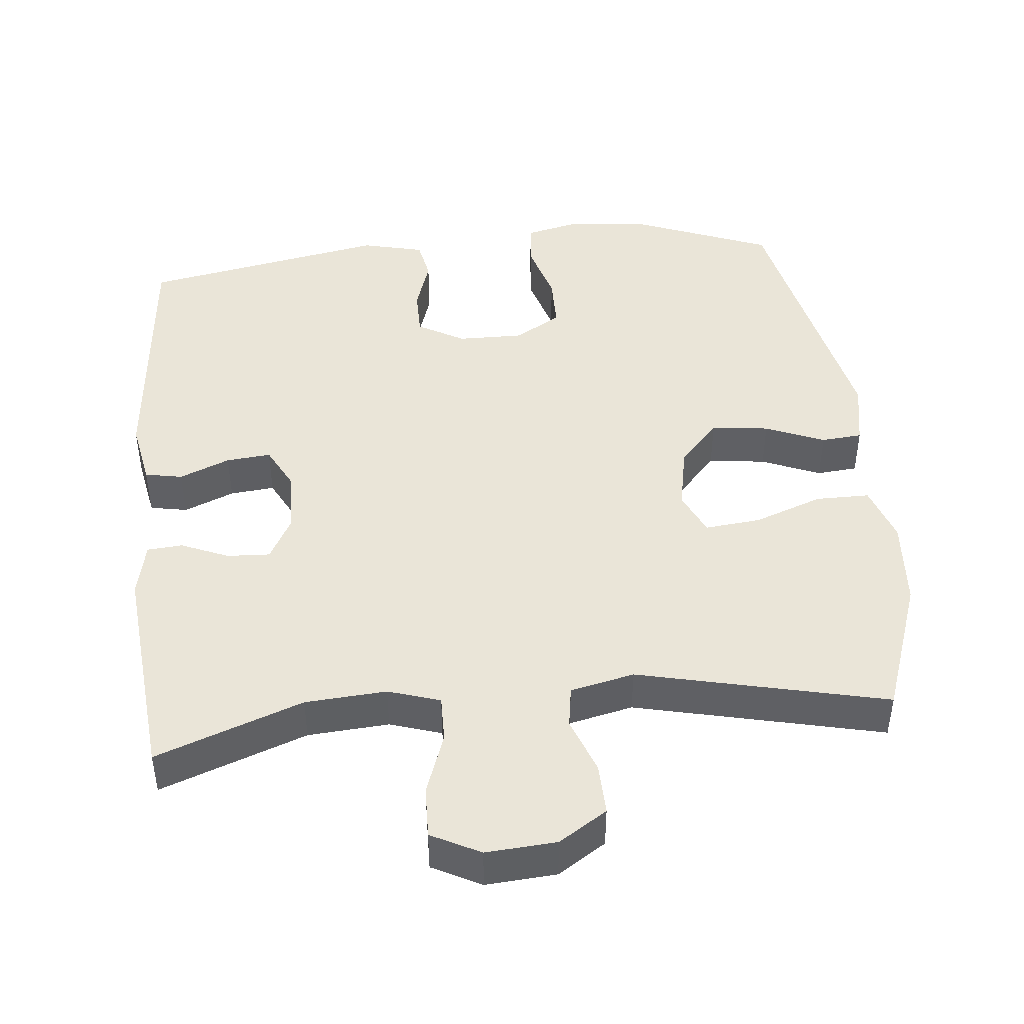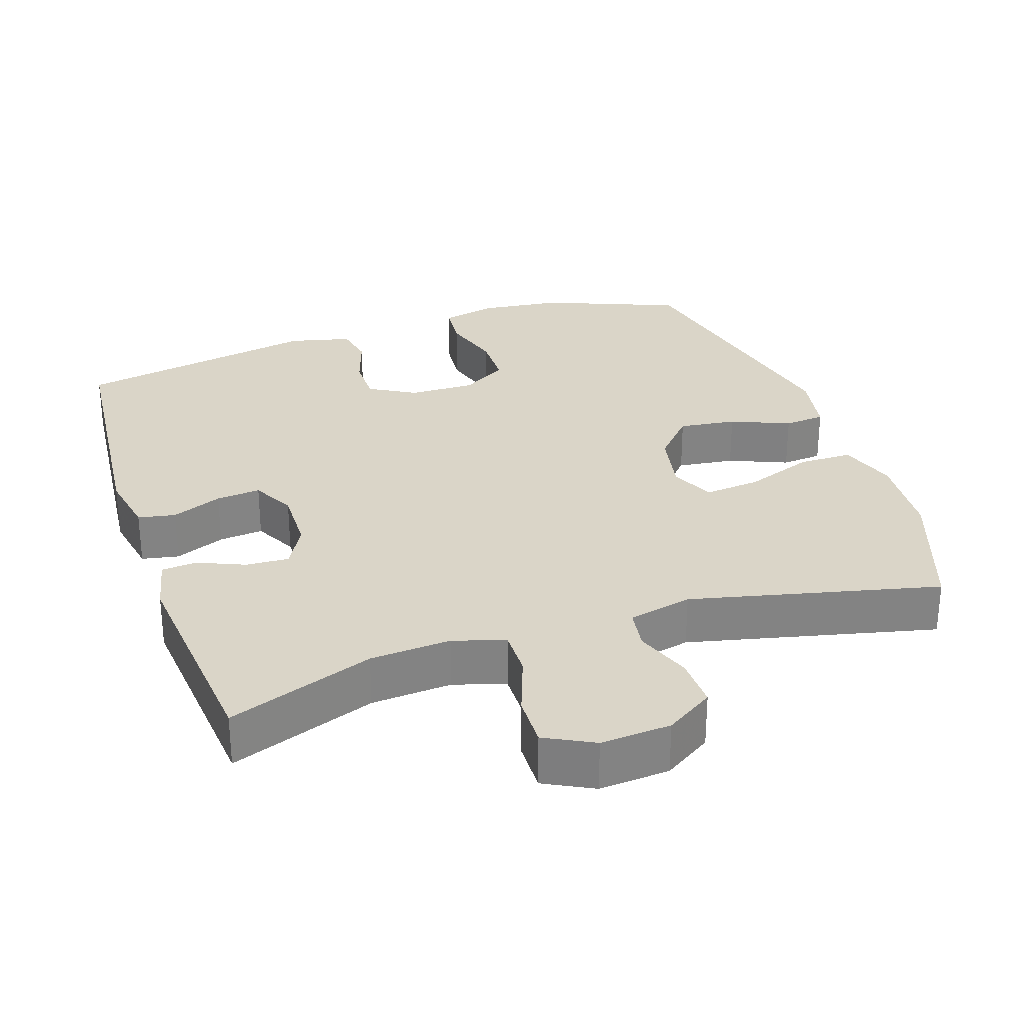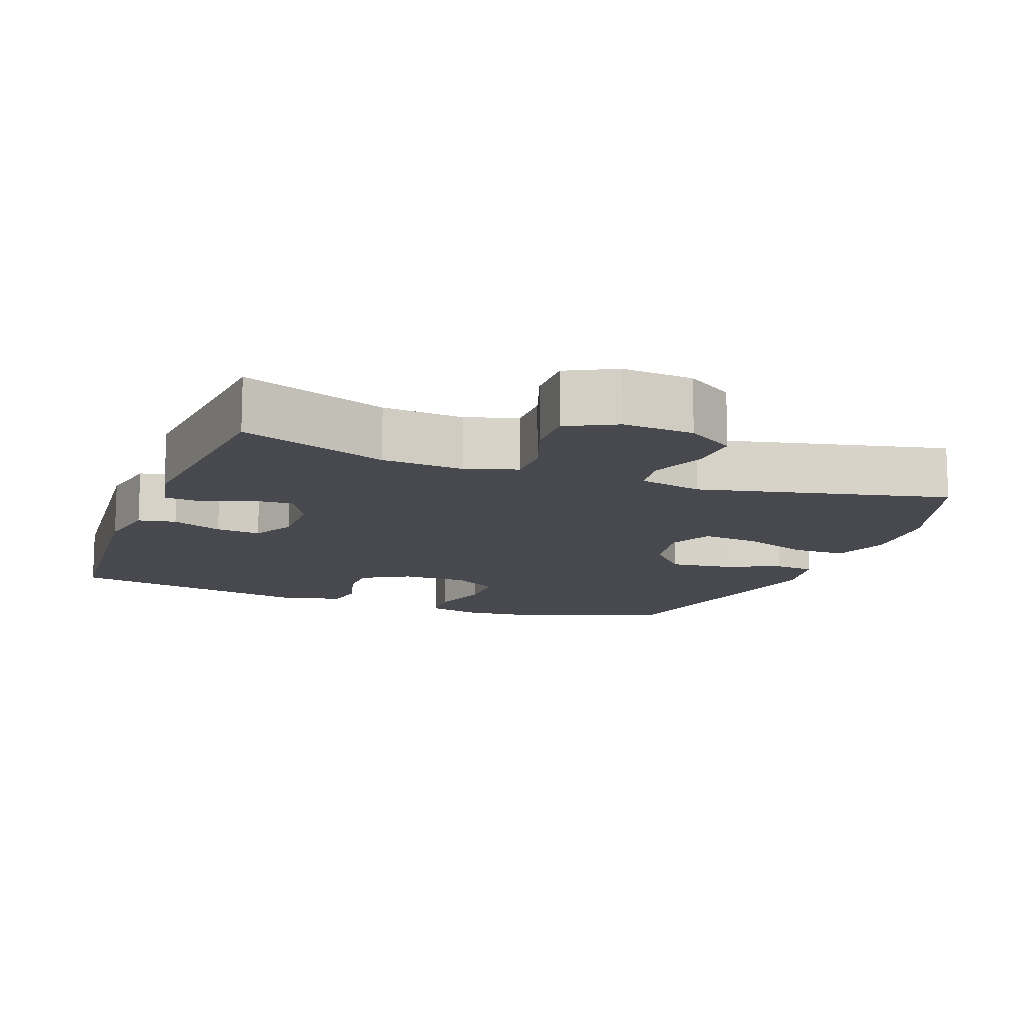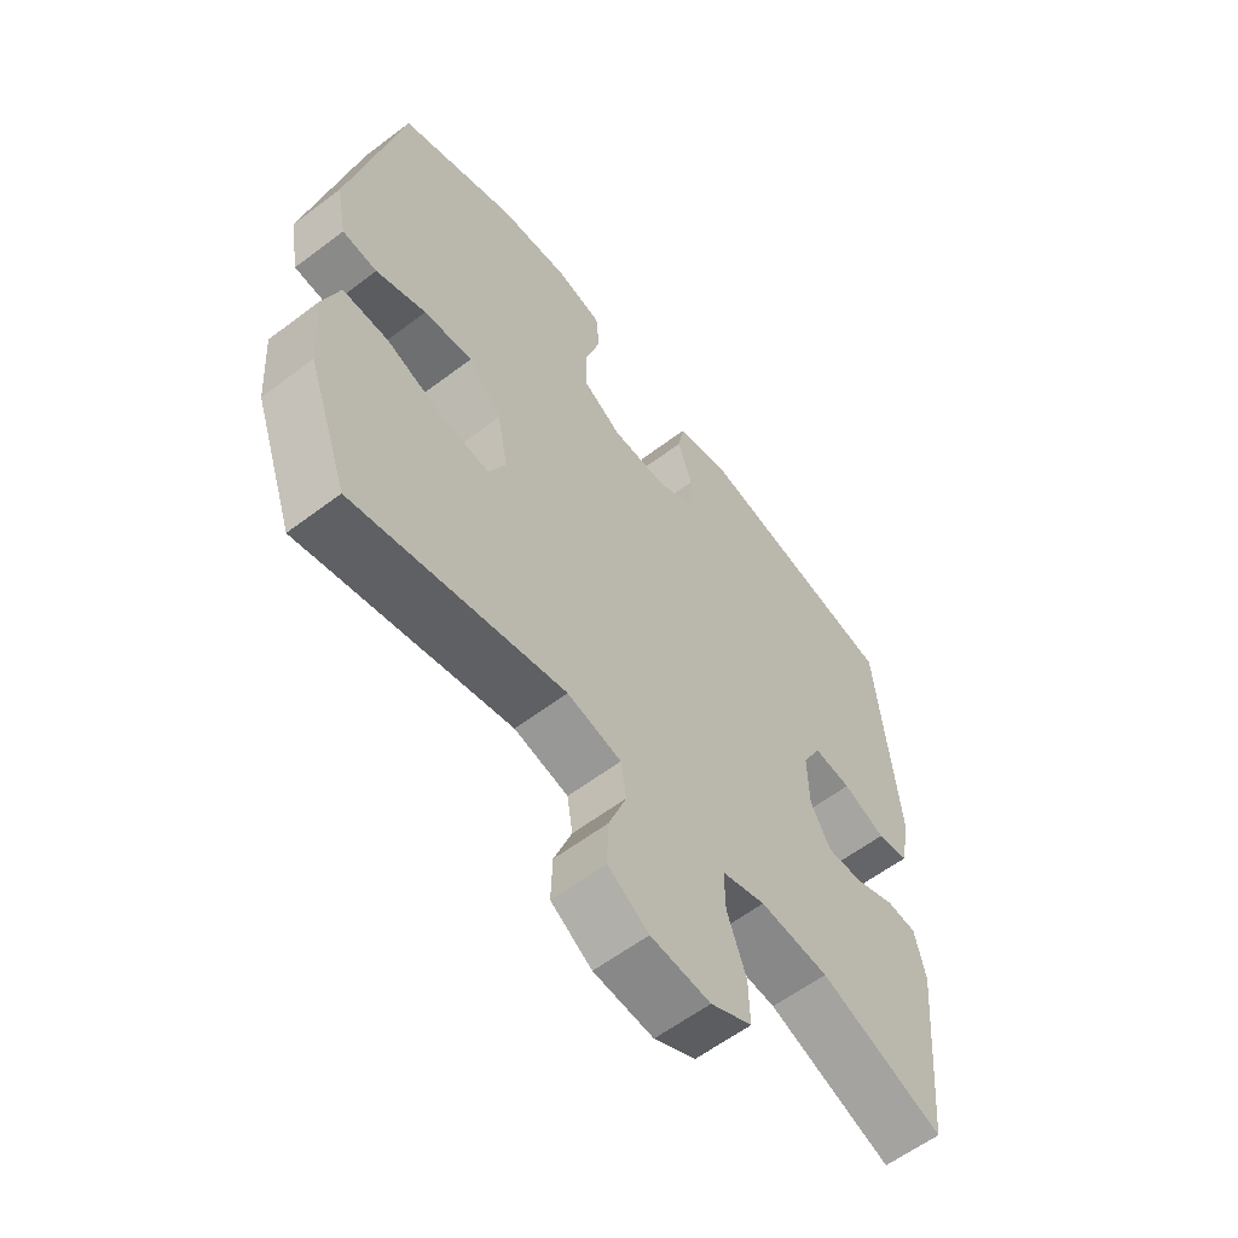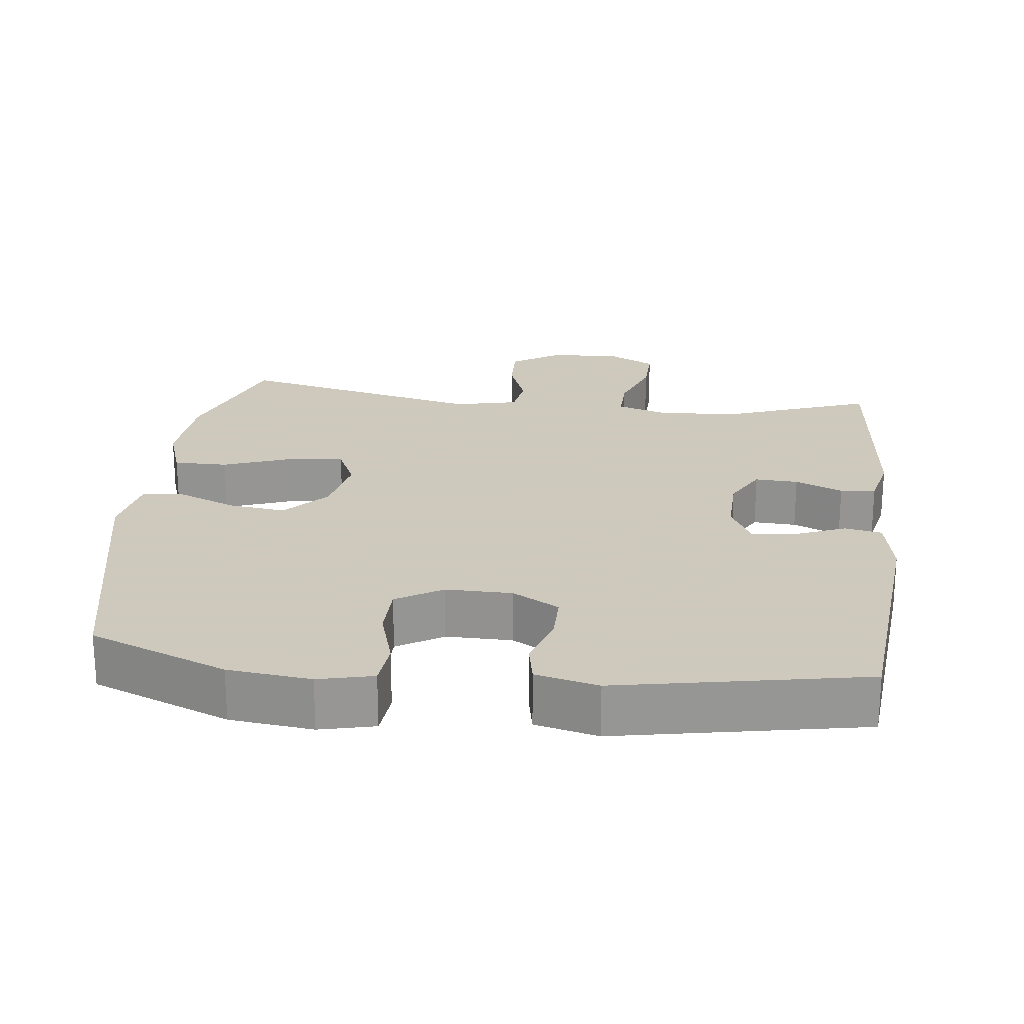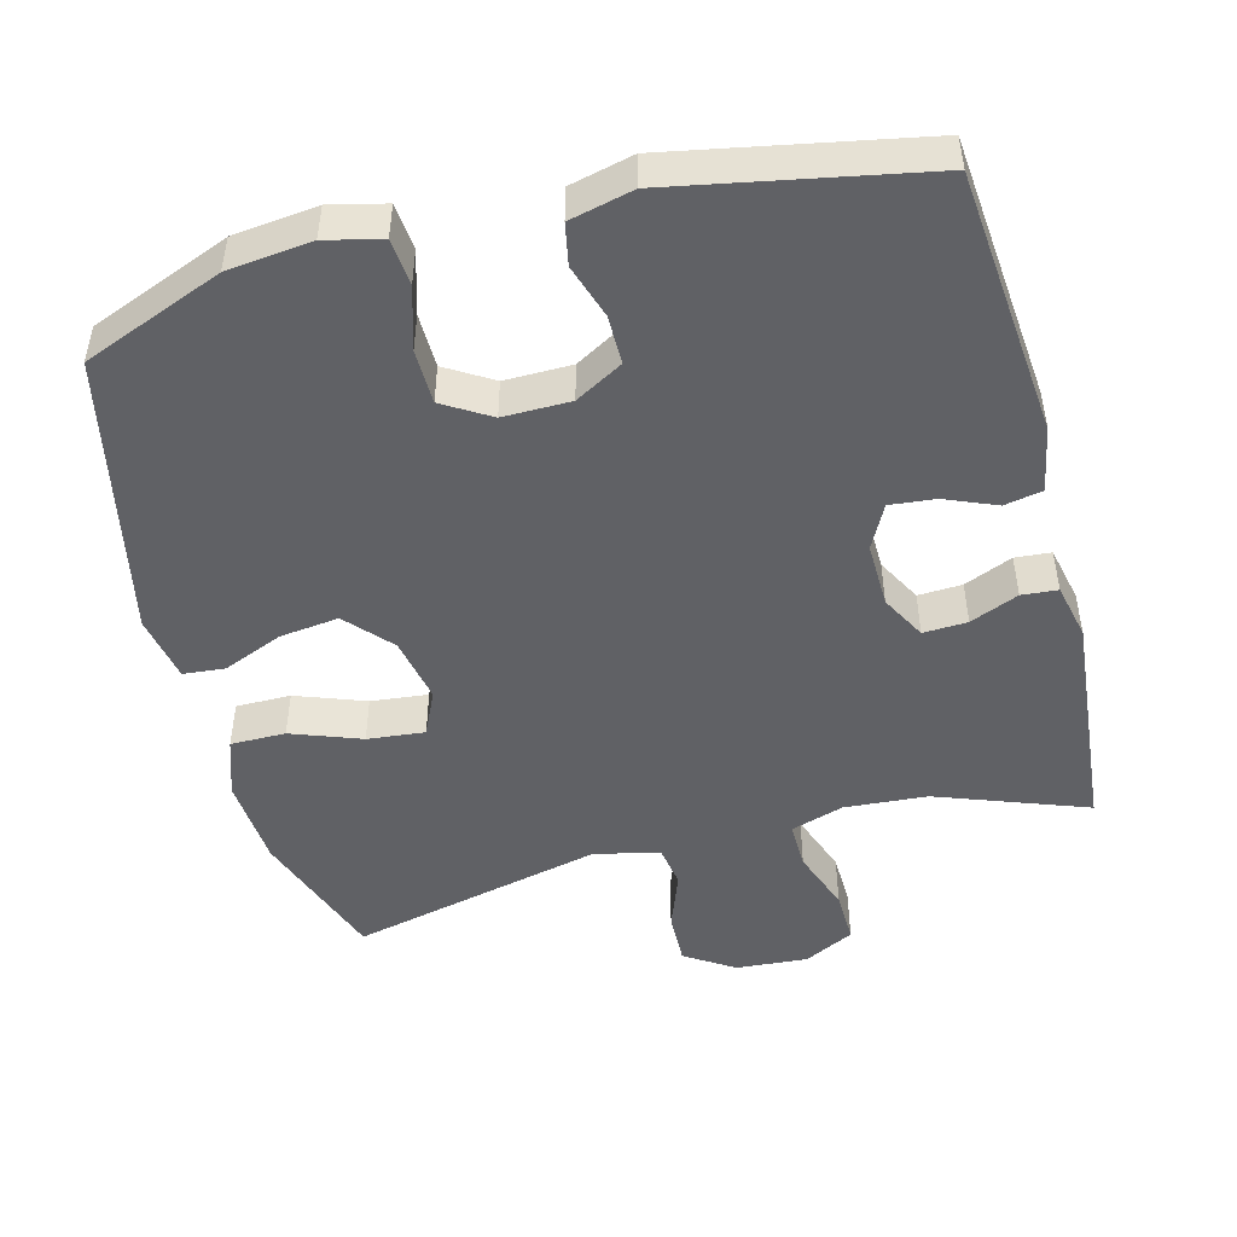
<metadata>
{"format":"obj","ext":"obj","renderer":"f3d","projection":"perspective","resolution":1024,"background":"white","views":[{"elev":44.9,"azim":174.3,"up":"+Y"},{"elev":29.4,"azim":161.5,"up":"+Y"},{"elev":-12.7,"azim":159.2,"up":"+Y"},{"elev":-59.8,"azim":-52.2,"up":"+Z"},{"elev":22.6,"azim":6.7,"up":"+Y"},{"elev":-48.3,"azim":14.6,"up":"+Y"}]}
</metadata>
<code>
v 0.5 0.07 0.5
v 0.534 0.07 0.134
v 0.517 0.07 0.044
v 0.465 0.07 0.034
v 0.395 0.07 0.063
v 0.333 0.07 0.069
v 0.302 0.07 0.009
v 0.304 0.07 -0.08
v 0.337 0.07 -0.141
v 0.397 0.07 -0.138
v 0.463 0.07 -0.11
v 0.512 0.07 -0.114
v 0.529 0.07 -0.191
v 0.5 0.07 -0.5
v 0.296 0.07 -0.425
v 0.183 0.07 -0.417
v 0.111 0.07 -0.44
v 0.112 0.07 -0.505
v 0.143 0.07 -0.591
v 0.145 0.07 -0.663
v 0.077 0.07 -0.698
v -0.021 0.07 -0.691
v -0.088 0.07 -0.648
v -0.086 0.07 -0.576
v -0.057 0.07 -0.498
v -0.066 0.07 -0.44
v -0.155 0.07 -0.42
v -0.5 0.07 -0.5
v -0.567 0.07 -0.311
v -0.576 0.07 -0.187
v -0.549 0.07 -0.107
v -0.474 0.07 -0.107
v -0.379 0.07 -0.142
v -0.301 0.07 -0.15
v -0.273 0.07 -0.089
v -0.291 0.07 0.001
v -0.346 0.07 0.062
v -0.426 0.07 0.052
v -0.508 0.07 0.018
v -0.565 0.07 0.023
v -0.582 0.07 0.114
v -0.5 0.07 0.5
v -0.309 0.07 0.576
v -0.194 0.07 0.589
v -0.118 0.07 0.571
v -0.112 0.07 0.507
v -0.137 0.07 0.422
v -0.136 0.07 0.347
v -0.072 0.07 0.308
v 0.02 0.07 0.309
v 0.085 0.07 0.346
v 0.085 0.07 0.413
v 0.061 0.07 0.487
v 0.072 0.07 0.544
v 0.159 0.07 0.565
v 0.5 0 0.5
v 0.534 0 0.134
v 0.517 0 0.044
v 0.465 0 0.034
v 0.395 0 0.063
v 0.333 0 0.069
v 0.302 0 0.009
v 0.304 0 -0.08
v 0.337 0 -0.141
v 0.397 0 -0.138
v 0.463 0 -0.11
v 0.512 0 -0.114
v 0.529 0 -0.191
v 0.5 0 -0.5
v 0.296 0 -0.425
v 0.183 0 -0.417
v 0.111 0 -0.44
v 0.112 0 -0.505
v 0.143 0 -0.591
v 0.145 0 -0.663
v 0.077 0 -0.698
v -0.021 0 -0.691
v -0.088 0 -0.648
v -0.086 0 -0.576
v -0.057 0 -0.498
v -0.066 0 -0.44
v -0.155 0 -0.42
v -0.5 0 -0.5
v -0.567 0 -0.311
v -0.576 0 -0.187
v -0.549 0 -0.107
v -0.474 0 -0.107
v -0.379 0 -0.142
v -0.301 0 -0.15
v -0.273 0 -0.089
v -0.291 0 0.001
v -0.346 0 0.062
v -0.426 0 0.052
v -0.508 0 0.018
v -0.565 0 0.023
v -0.582 0 0.114
v -0.5 0 0.5
v -0.309 0 0.576
v -0.194 0 0.589
v -0.118 0 0.571
v -0.112 0 0.507
v -0.137 0 0.422
v -0.136 0 0.347
v -0.072 0 0.308
v 0.02 0 0.309
v 0.085 0 0.346
v 0.085 0 0.413
v 0.061 0 0.487
v 0.072 0 0.544
v 0.159 0 0.565
f 3 4 5
f 2 3 5
f 1 2 5
f 55 1 5
f 54 55 5
f 53 54 5
f 52 53 5
f 51 52 5 6
f 50 51 6 7
f 49 50 7 8
f 48 49 8 9
f 45 46 47
f 44 45 47
f 43 44 47
f 42 43 47
f 41 42 47
f 40 41 47
f 39 40 47
f 38 39 47
f 37 38 47 48
f 36 37 48 9
f 31 32 33
f 30 31 33
f 29 30 33
f 28 29 33
f 27 28 33
f 26 27 33 34
f 23 24 25
f 22 23 25
f 21 22 25
f 20 21 25
f 19 20 25
f 18 19 25
f 17 18 25 26
f 26 34 35
f 17 26 35
f 16 17 35
f 13 14 15
f 12 13 15
f 11 12 15
f 10 11 15
f 9 10 15 16
f 9 16 35 36
f 60 59 58
f 60 58 57
f 60 57 56
f 60 56 110
f 60 110 109
f 60 109 108
f 60 108 107
f 61 60 107 106
f 62 61 106 105
f 63 62 105 104
f 64 63 104 103
f 102 101 100
f 102 100 99
f 102 99 98
f 102 98 97
f 102 97 96
f 102 96 95
f 102 95 94
f 102 94 93
f 103 102 93 92
f 64 103 92 91
f 88 87 86
f 88 86 85
f 88 85 84
f 88 84 83
f 88 83 82
f 89 88 82 81
f 80 79 78
f 80 78 77
f 80 77 76
f 80 76 75
f 80 75 74
f 80 74 73
f 81 80 73 72
f 90 89 81
f 90 81 72
f 90 72 71
f 70 69 68
f 70 68 67
f 70 67 66
f 70 66 65
f 71 70 65 64
f 91 90 71 64
f 1 56 57 2
f 2 57 58 3
f 3 58 59 4
f 4 59 60 5
f 5 60 61 6
f 6 61 62 7
f 7 62 63 8
f 8 63 64 9
f 9 64 65 10
f 10 65 66 11
f 11 66 67 12
f 12 67 68 13
f 13 68 69 14
f 14 69 70 15
f 15 70 71 16
f 16 71 72 17
f 17 72 73 18
f 18 73 74 19
f 19 74 75 20
f 20 75 76 21
f 21 76 77 22
f 22 77 78 23
f 23 78 79 24
f 24 79 80 25
f 25 80 81 26
f 26 81 82 27
f 27 82 83 28
f 28 83 84 29
f 29 84 85 30
f 30 85 86 31
f 31 86 87 32
f 32 87 88 33
f 33 88 89 34
f 34 89 90 35
f 35 90 91 36
f 36 91 92 37
f 37 92 93 38
f 38 93 94 39
f 39 94 95 40
f 40 95 96 41
f 41 96 97 42
f 42 97 98 43
f 43 98 99 44
f 44 99 100 45
f 45 100 101 46
f 46 101 102 47
f 47 102 103 48
f 48 103 104 49
f 49 104 105 50
f 50 105 106 51
f 51 106 107 52
f 52 107 108 53
f 53 108 109 54
f 54 109 110 55
f 55 110 56 1

</code>
